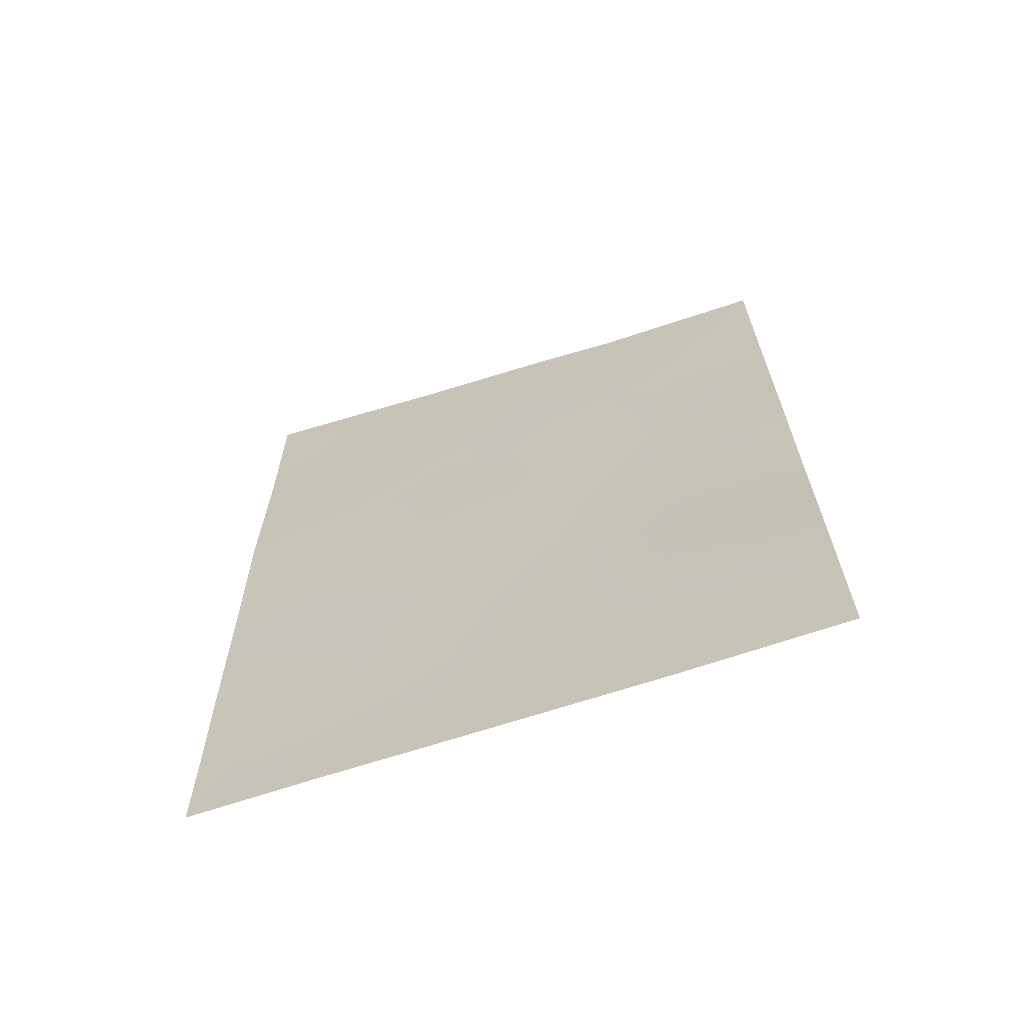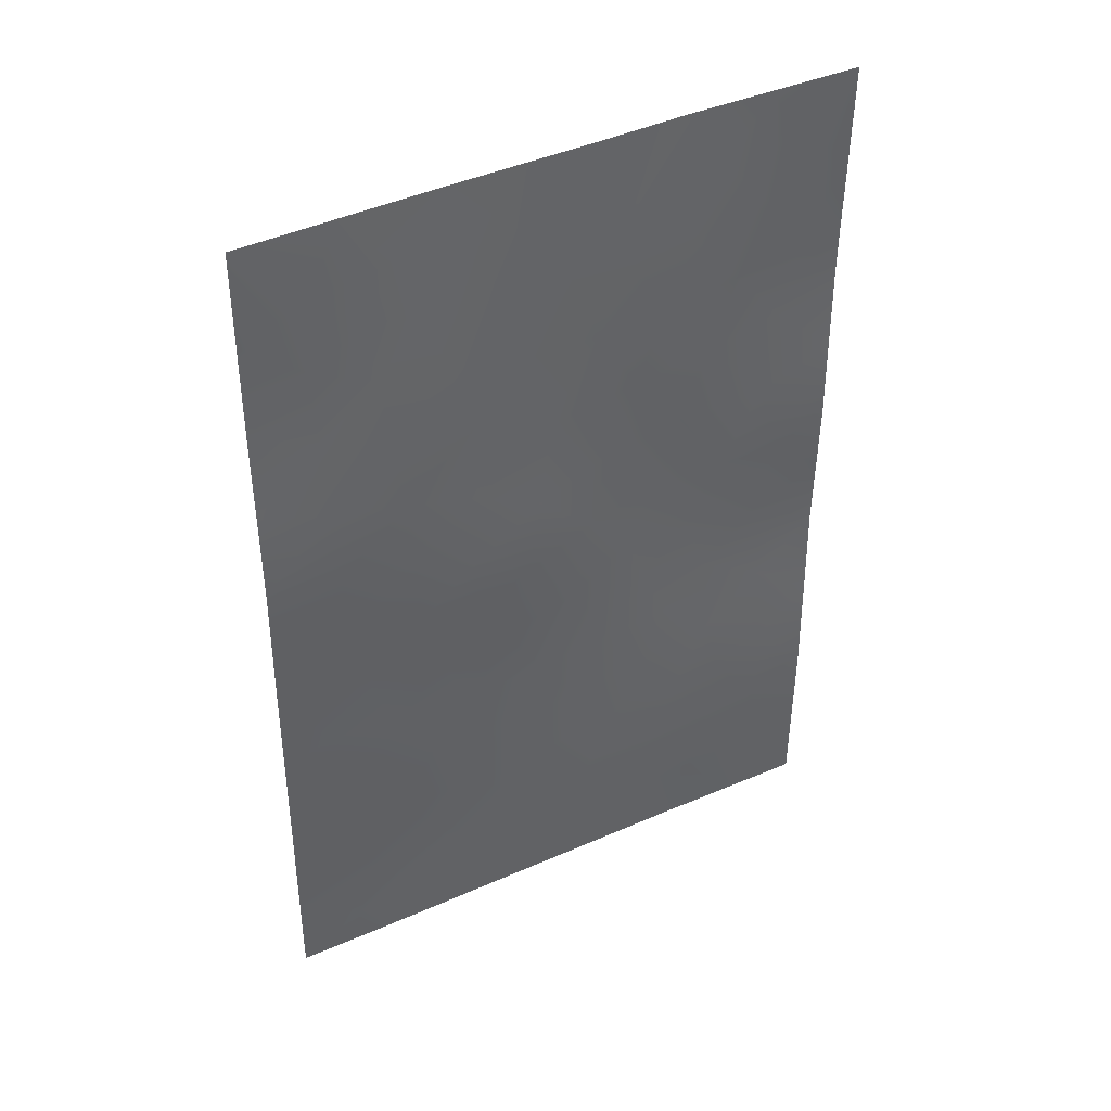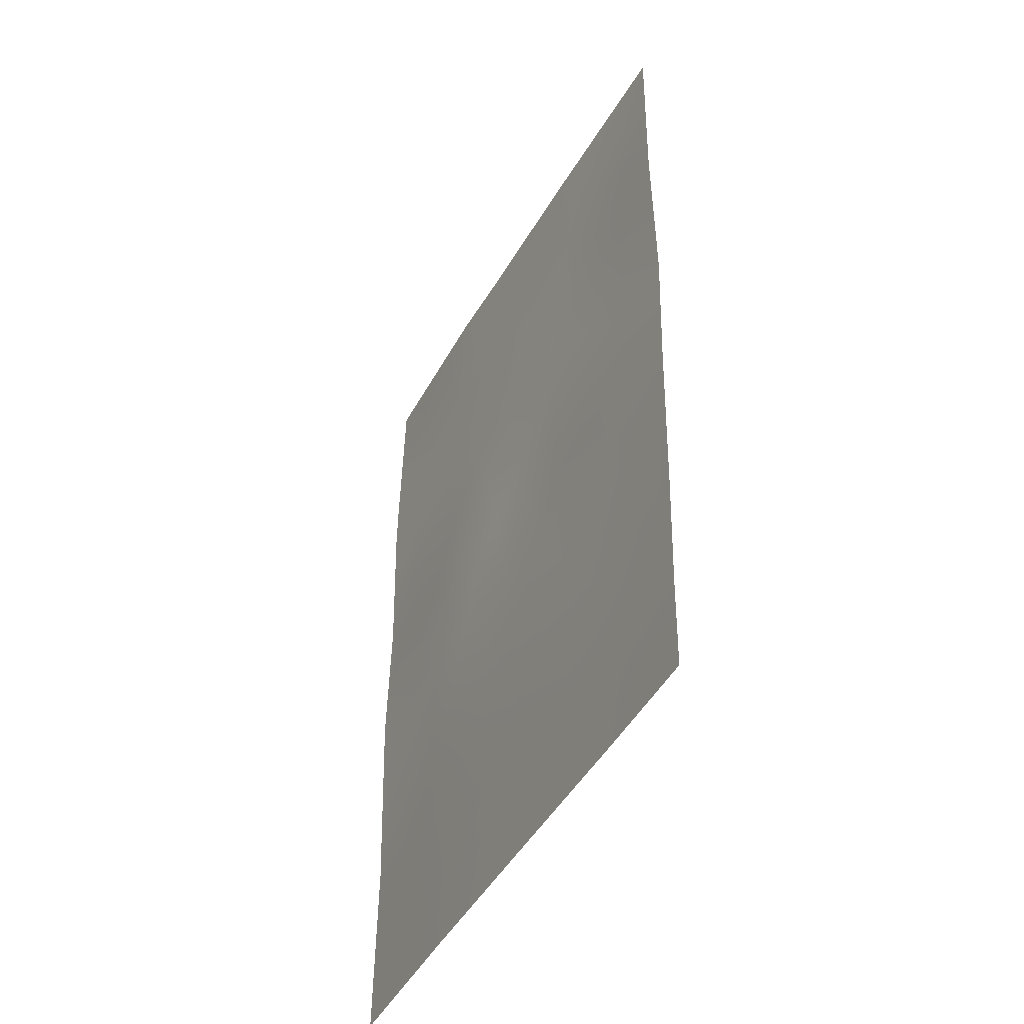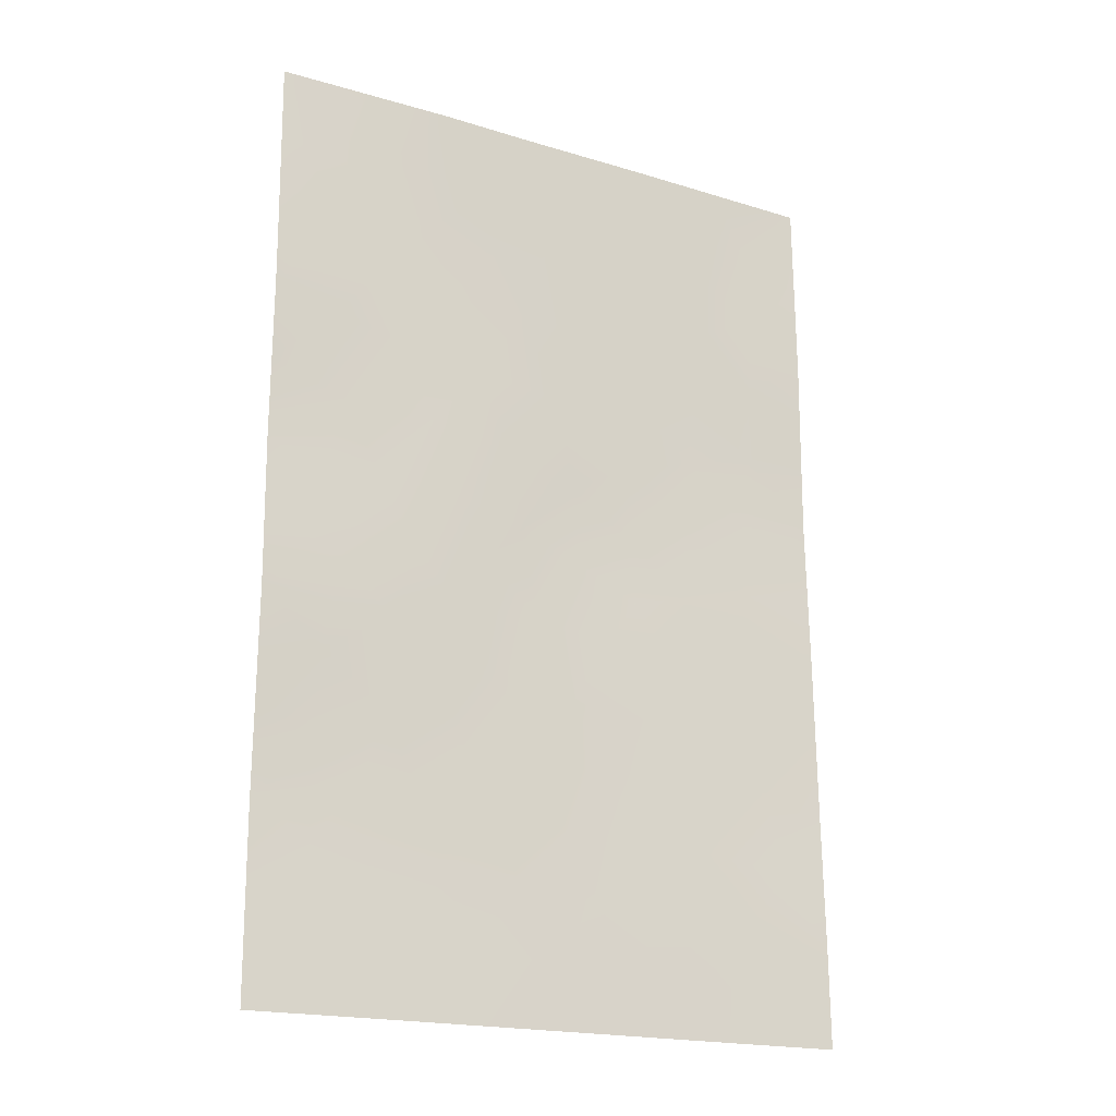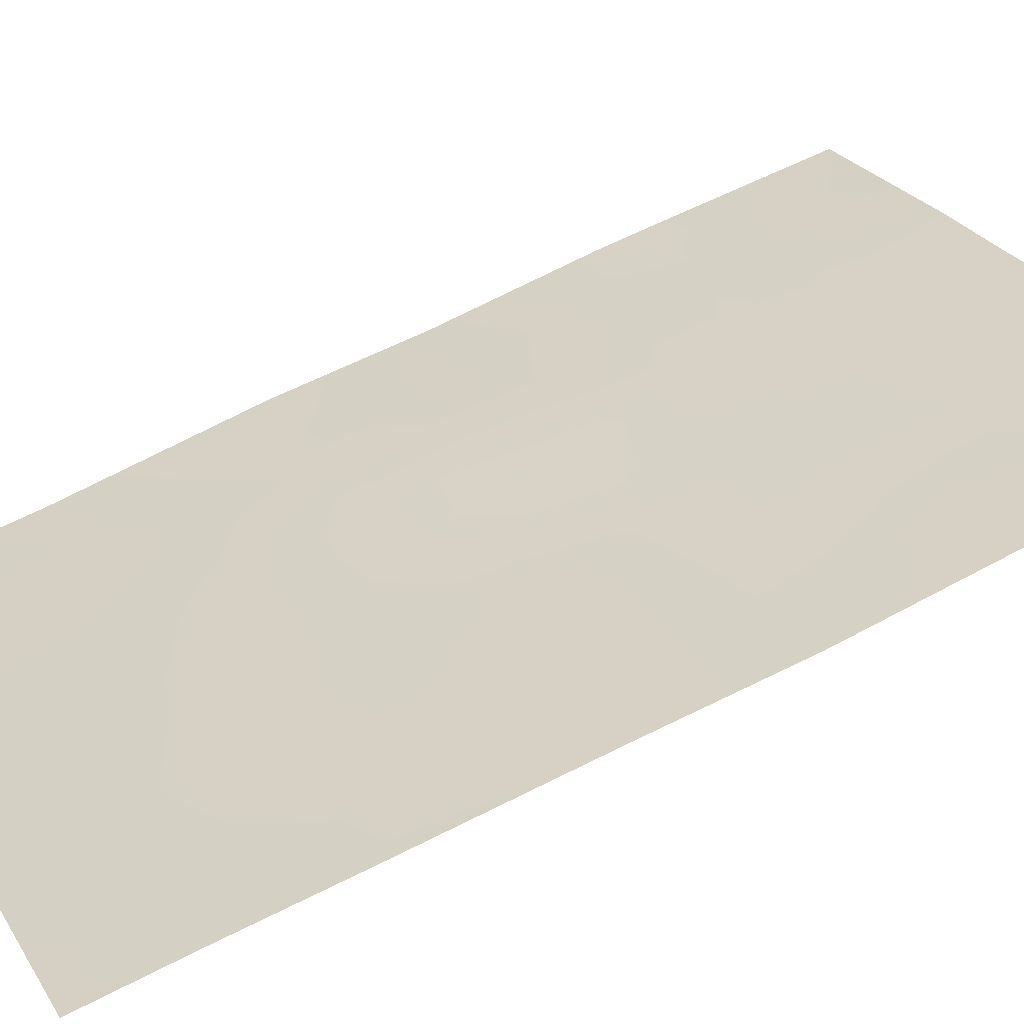
<metadata>
{"format":"obj","ext":"obj","renderer":"f3d","projection":"perspective","resolution":1024,"background":"white","views":[{"elev":-67.2,"azim":-12.1,"up":"+Z"},{"elev":41.7,"azim":-58.4,"up":"+Z"},{"elev":-45.9,"azim":-147.7,"up":"+Z"},{"elev":-19.3,"azim":120.9,"up":"+Z"},{"elev":59.3,"azim":-119.1,"up":"+Y"}]}
</metadata>
<code>
v 20.28 62.1 38
v 22.1 61 38
v 17.99 63.41 41.24
v 15.96 64.56 41.28
v 17.12 63.86 42.85
v 15.13 64.92 45.12
v 22.09 60.98 40.4
v 20.63 61.89 42.84
v 22.1 61 44.91
v 18.54 63.03 46.21
v 18.24 63.19 43.96
v 16.66 64.05 46.76
v 15.19 65.02 40.92
v 22.11 61.02 47.69
v 15.16 64.98 43.18
v 15.21 65.06 39.21
v 20.05 62.18 50
v 22.09 60.98 50
v 15.22 65.08 38
v 17.93 63.35 48.32
v 19.06 62.72 50
v 22.12 61.03 46.97
v 17.4 63.66 50
v 18.46 63.17 38
v 22.12 61.03 43.01
v 15.12 64.9 50
v 16.54 64.29 38
v 15.14 64.94 47.51
v 16.83 63.98 44.73
v 19.5 62.48 48.09
v 21.15 61.55 48.42
v 19.79 62.37 41.42
v 19.08 62.79 39.66
v 16.43 64.19 48.53
v 19.87 62.33 44.58
v 20.52 61.93 46.53
v 20.74 61.8 39.82
v 17.19 63.9 39.56
v 16.97 63.98 41.2
v 17.53 63.65 42.02
v 16.57 64.19 42
v 15.14 64.95 44.15
v 16.04 64.45 43.96
v 15.97 64.45 44.95
v 22.11 61.01 41.7
v 21.41 61.43 42.32
v 21.47 61.36 41.11
v 20.32 62.08 43.75
v 19.55 62.51 43.78
v 19.8 62.37 43
v 20.58 61.88 49.15
v 21.42 61.38 49.25
v 21.07 61.58 50
v 22.1 60.99 39.2
v 21.45 61.37 40.03
v 21.36 61.44 38.98
v 15.97 64.62 38.57
v 15.88 64.69 38
v 15.17 65 42.05
v 15.79 64.64 42.26
v 18.52 63.02 49.14
v 18.77 62.89 48.23
v 19.53 62.47 49.02
v 18.2 63.21 47.34
v 19.08 62.73 47.28
v 20.81 61.75 47.5
v 20.25 62.06 48.27
v 19.95 62.24 47.36
v 17.58 63.57 43.59
v 17.97 63.38 42.93
v 18.88 62.87 43.18
v 16.6 64.22 40.35
v 17.57 63.66 40.4
v 15.73 64.73 40.21
v 16.24 64.45 39.44
v 15.82 64.54 48.11
v 15.87 64.51 47.07
v 16.54 64.12 47.73
v 19.03 62.77 44.34
v 22.11 61.01 45.94
v 21.39 61.43 46.73
v 21.23 61.51 45.58
v 18.23 63.19 50
v 17.67 63.5 49.19
v 19.37 62.64 38
v 19.66 62.45 38.85
v 18.76 62.99 38.82
v 16.24 64.36 42.99
v 16.91 63.96 43.76
v 15.9 64.48 49.13
v 15.13 64.92 48.75
v 15.2 65.04 40.06
v 22.11 61.02 43.96
v 21.49 61.37 44.52
v 21.27 61.52 43.53
v 20.77 61.8 44.56
v 17.5 63.73 38
v 17.81 63.54 38.79
v 16.86 64.1 38.73
v 16.8 63.98 49.23
v 17.12 63.8 48.42
v 17.33 63.68 47.52
v 15.13 64.93 46.32
v 15.92 64.47 45.99
v 16.77 64 45.74
v 17.63 63.53 45.46
v 17.54 63.57 46.5
v 22.1 61 48.84
v 20.53 61.94 38.9
v 21.19 61.55 38
v 19.58 62.45 46.39
v 19.94 62.27 39.73
v 20.25 62.09 40.63
v 20.93 61.69 40.65
v 20.7 61.83 41.67
v 18.15 63.33 39.61
v 18.52 63.11 40.45
v 17.6 63.54 44.44
v 16.26 64.28 50
v 20.22 62.12 45.53
v 19.27 62.65 45.37
v 18.39 63.1 45.01
v 19.41 62.59 40.52
v 18.9 62.88 41.31
v 20.11 62.19 42.24
v 19.31 62.63 42.19
v 18.43 63.14 42.11
v 21.63 61.29 47.72
f 39 40 41
f 42 43 44
f 45 46 47
f 48 49 50
f 51 52 53
f 54 55 56
f 27 57 58
f 15 59 60
f 61 62 63
f 64 65 62
f 66 67 68
f 11 70 71
f 39 72 73
f 74 75 72
f 76 77 78
f 79 71 49
f 80 81 82
f 83 84 61
f 85 86 87
f 43 88 89
f 76 90 91
f 92 16 74
f 93 94 95
f 97 98 99
f 100 101 84
f 78 102 101
f 103 104 77
f 44 105 104
f 105 106 107
f 81 128 66
f 31 108 52
f 56 109 110
f 111 68 65
f 67 51 63
f 109 112 86
f 113 114 115
f 73 116 117
f 87 116 98
f 102 107 64
f 89 69 118
f 100 119 90
f 82 120 96
f 121 122 79
f 121 120 111
f 123 124 117
f 113 123 112
f 114 55 47
f 122 106 118
f 50 126 125
f 70 40 127
f 126 127 124
f 75 57 99
f 60 41 88
f 41 40 5
f 6 42 44
f 42 15 43
f 44 43 29
f 7 45 47
f 45 25 46
f 47 46 115
f 8 48 50
f 48 35 49
f 50 49 71
f 17 51 53
f 51 31 52
f 53 52 18
f 2 54 56
f 54 7 55
f 56 55 37
f 57 19 58
f 19 57 16
f 59 13 4
f 21 61 63
f 61 20 62
f 63 62 30
f 20 64 62
f 64 10 65
f 62 65 30
f 36 66 68
f 66 31 67
f 68 67 30
f 11 69 70
f 69 5 70
f 17 21 63
f 3 40 39
f 73 72 38
f 4 74 72
f 74 16 75
f 72 75 38
f 34 76 78
f 76 28 77
f 78 77 12
f 35 79 49
f 79 11 71
f 9 80 82
f 80 22 81
f 82 81 36
f 21 83 61
f 83 23 84
f 61 84 20
f 24 85 87
f 85 1 86
f 87 86 33
f 22 14 128
f 108 128 14
f 29 43 89
f 43 15 88
f 89 88 5
f 28 76 91
f 76 34 90
f 91 90 26
f 13 74 4
f 74 13 92
f 25 93 95
f 93 9 94
f 96 35 48
f 94 96 95
f 27 97 99
f 97 24 98
f 99 98 38
f 23 100 84
f 100 34 101
f 84 101 20
f 34 78 101
f 78 12 102
f 101 102 20
f 28 103 77
f 103 6 104
f 77 104 12
f 6 44 104
f 44 29 105
f 104 105 12
f 12 105 107
f 105 29 106
f 107 106 10
f 36 81 66
f 81 22 128
f 66 128 31
f 52 108 18
f 2 56 110
f 56 37 109
f 110 109 1
f 10 111 65
f 111 36 68
f 65 68 30
f 30 67 63
f 67 31 51
f 63 51 17
f 1 109 86
f 109 37 112
f 86 112 33
f 32 113 115
f 113 37 114
f 3 73 117
f 73 38 116
f 117 116 33
f 24 87 98
f 87 33 116
f 98 116 38
f 20 102 64
f 102 12 107
f 64 107 10
f 29 89 118
f 89 5 69
f 118 69 11
f 34 100 90
f 100 23 119
f 90 119 26
f 9 82 94
f 82 36 120
f 96 120 35
f 35 121 79
f 121 10 122
f 79 122 11
f 10 121 111
f 121 35 120
f 111 120 36
f 33 123 117
f 123 32 124
f 117 124 3
f 46 95 8
f 37 113 112
f 113 32 123
f 112 123 33
f 32 115 125
f 125 115 8
f 115 114 47
f 114 37 55
f 47 55 7
f 11 122 118
f 122 10 106
f 118 106 29
f 8 50 125
f 50 71 126
f 125 126 32
f 71 70 127
f 70 5 40
f 127 40 3
f 32 126 124
f 126 71 127
f 124 127 3
f 38 75 99
f 75 16 57
f 99 57 27
f 15 60 88
f 60 4 41
f 88 41 5
f 59 4 60
f 31 128 108
f 46 25 95
f 39 41 4
f 96 48 95
f 8 95 48
f 94 82 96
f 39 4 72
f 3 39 73
f 115 46 8

</code>
